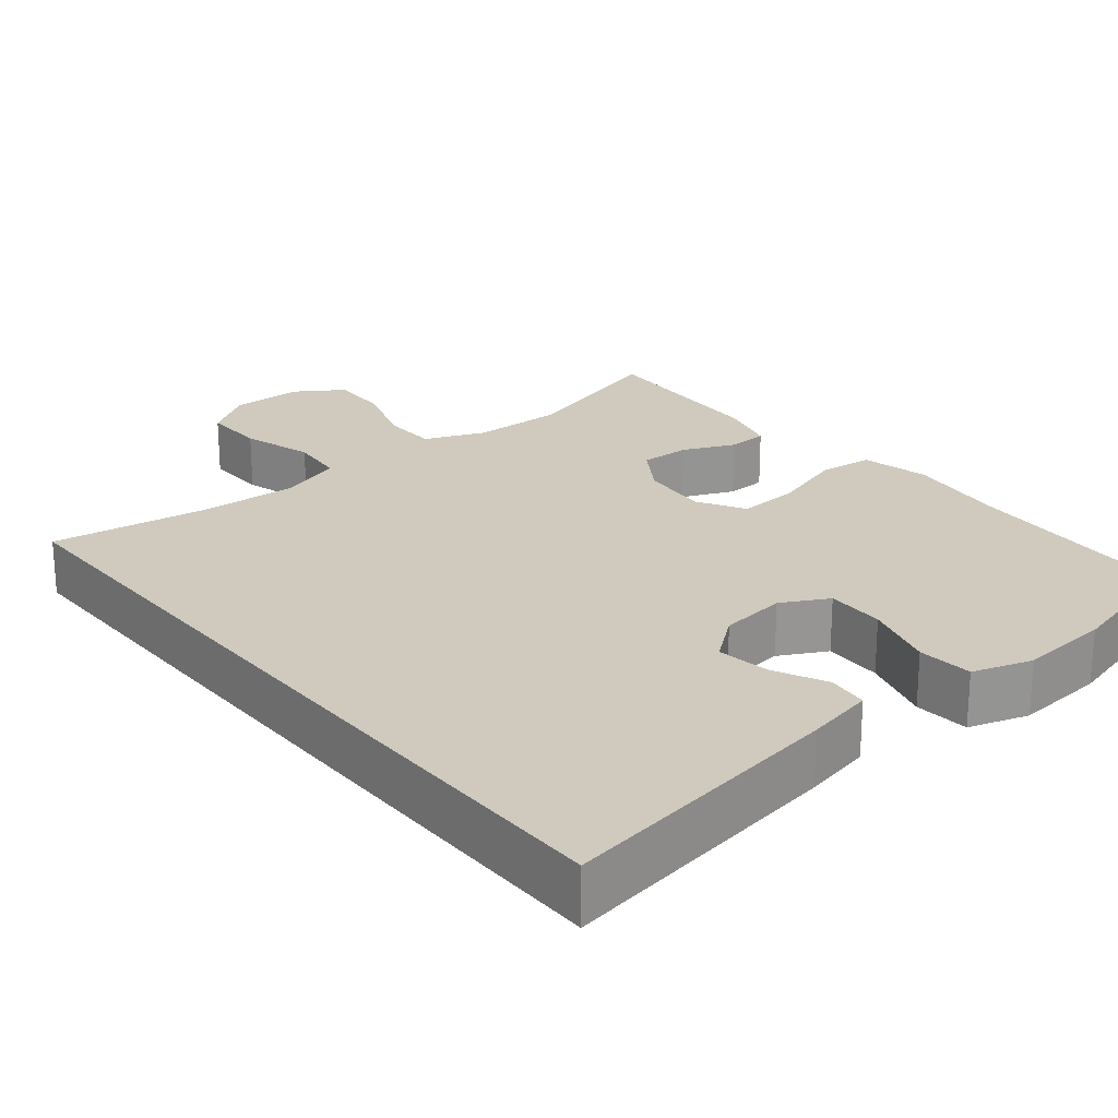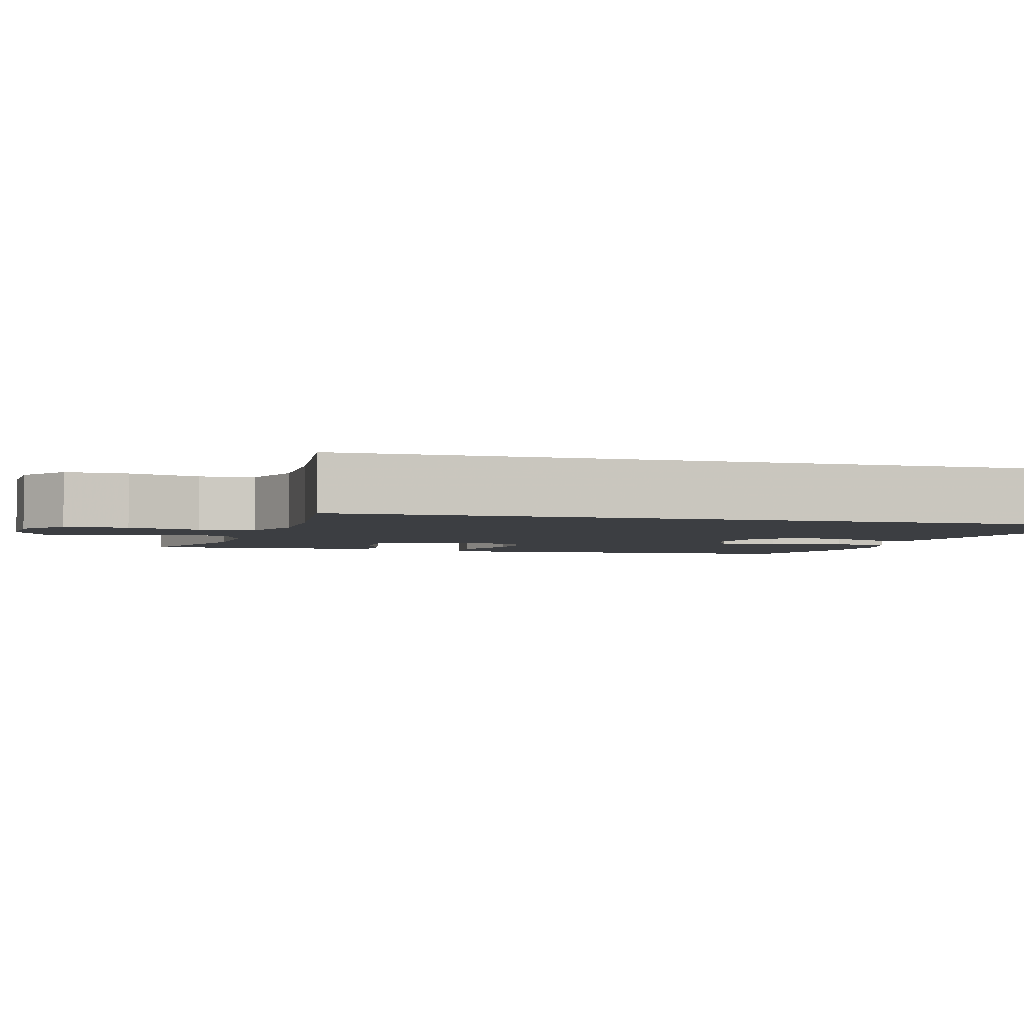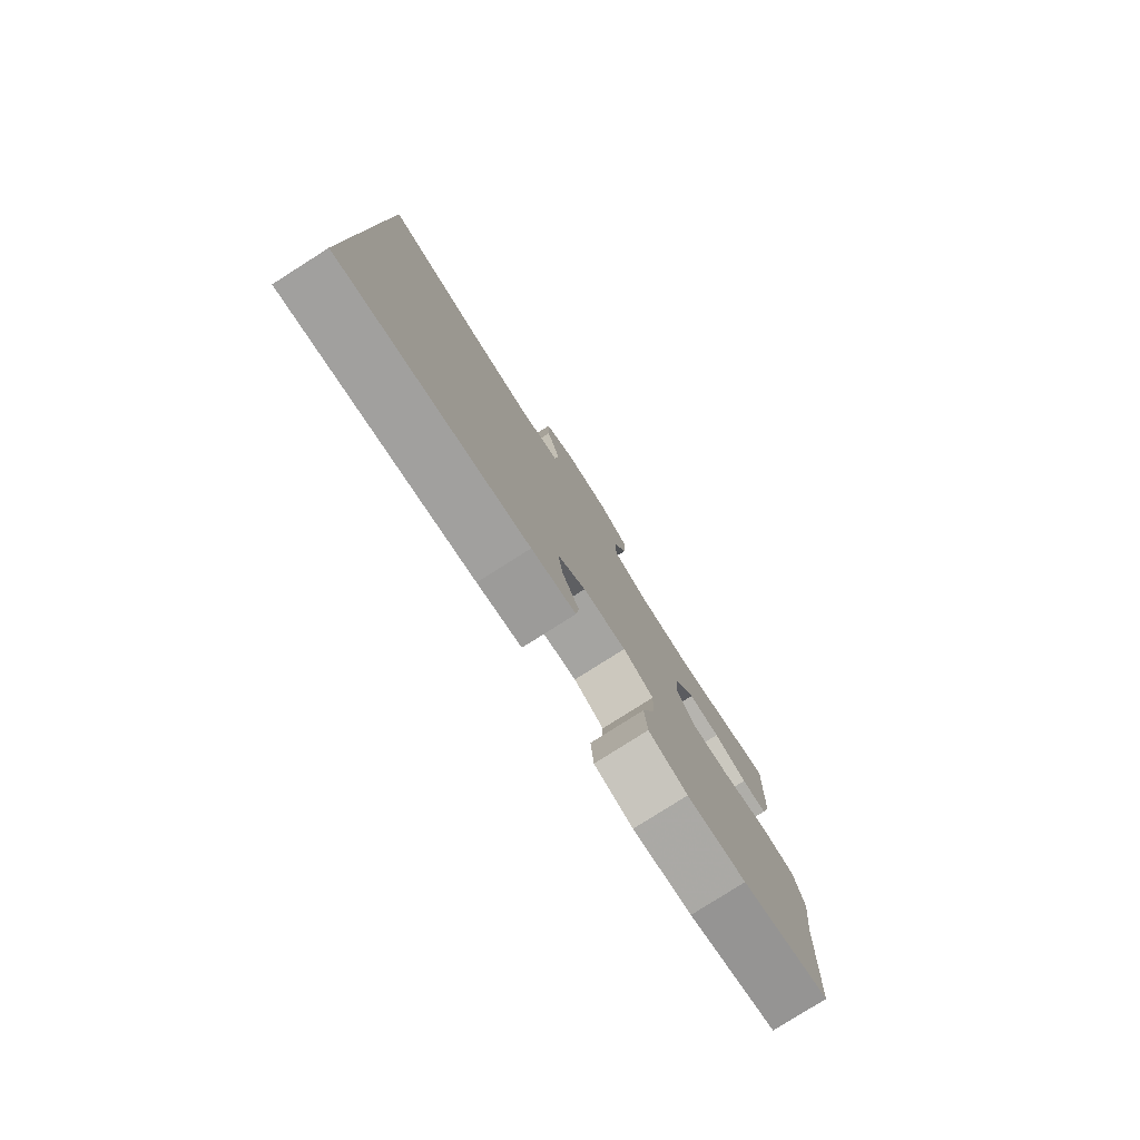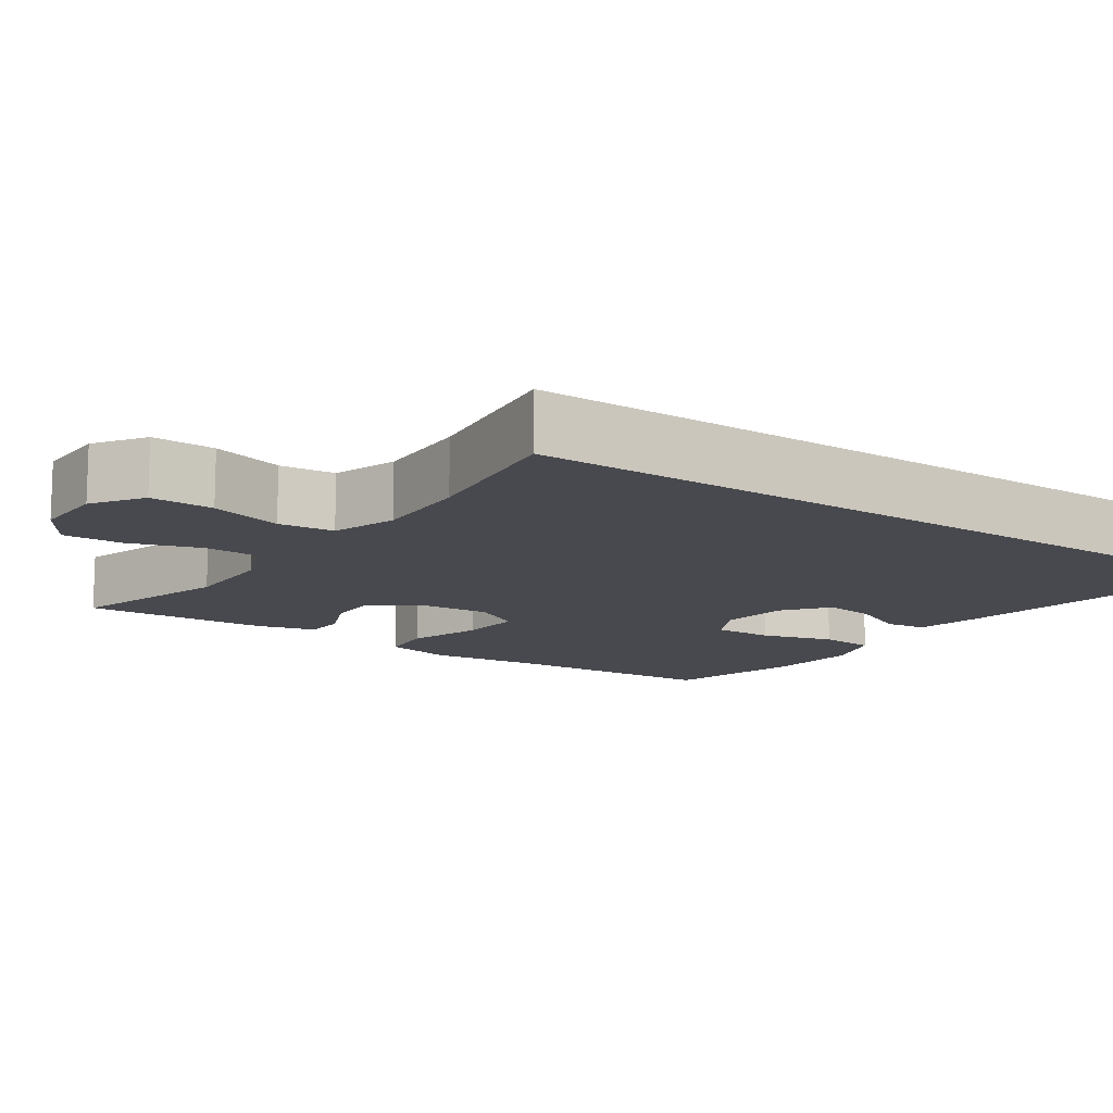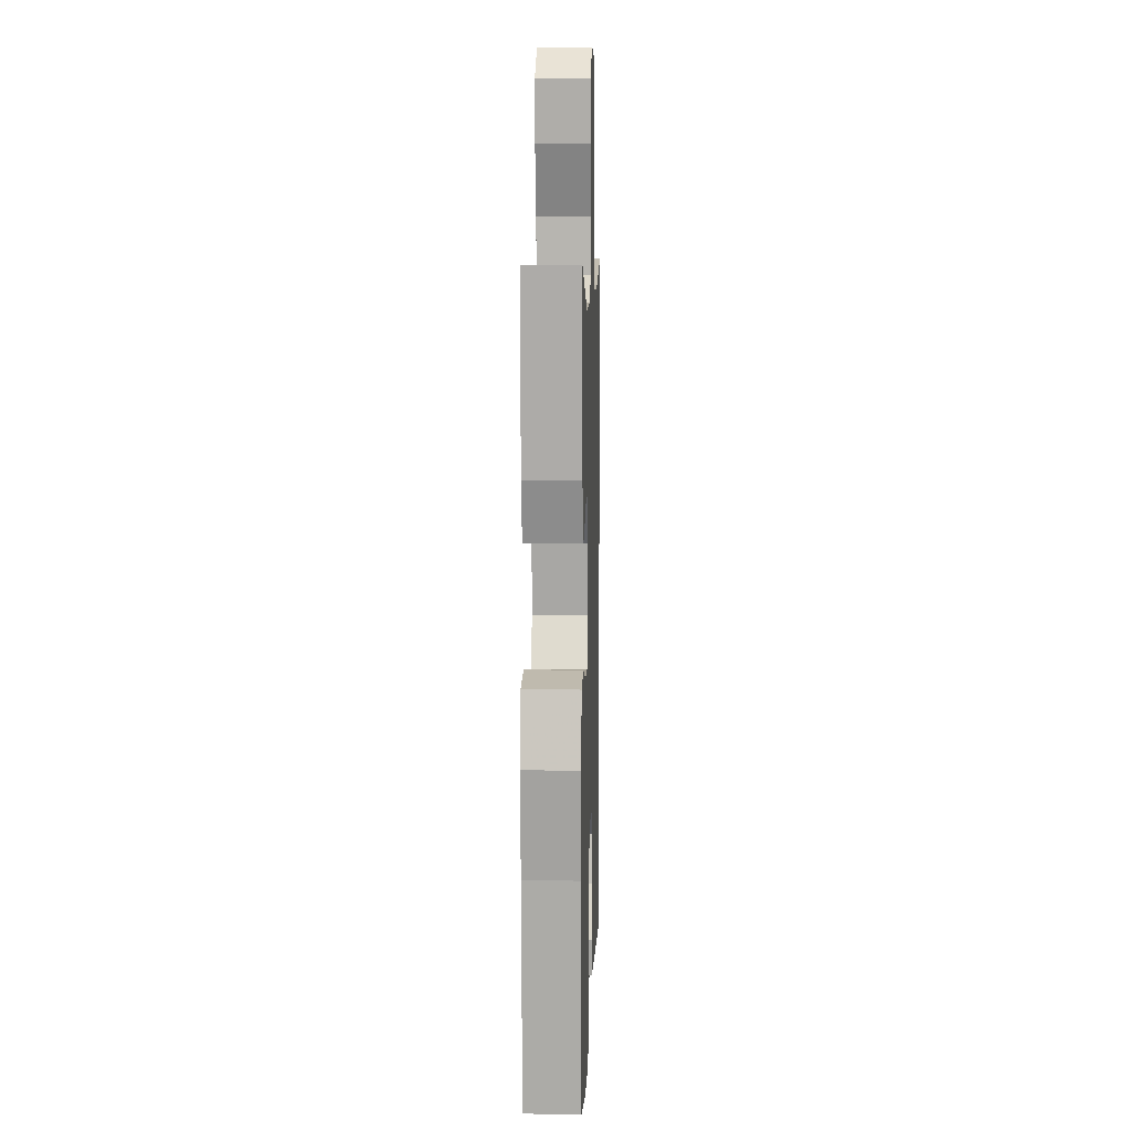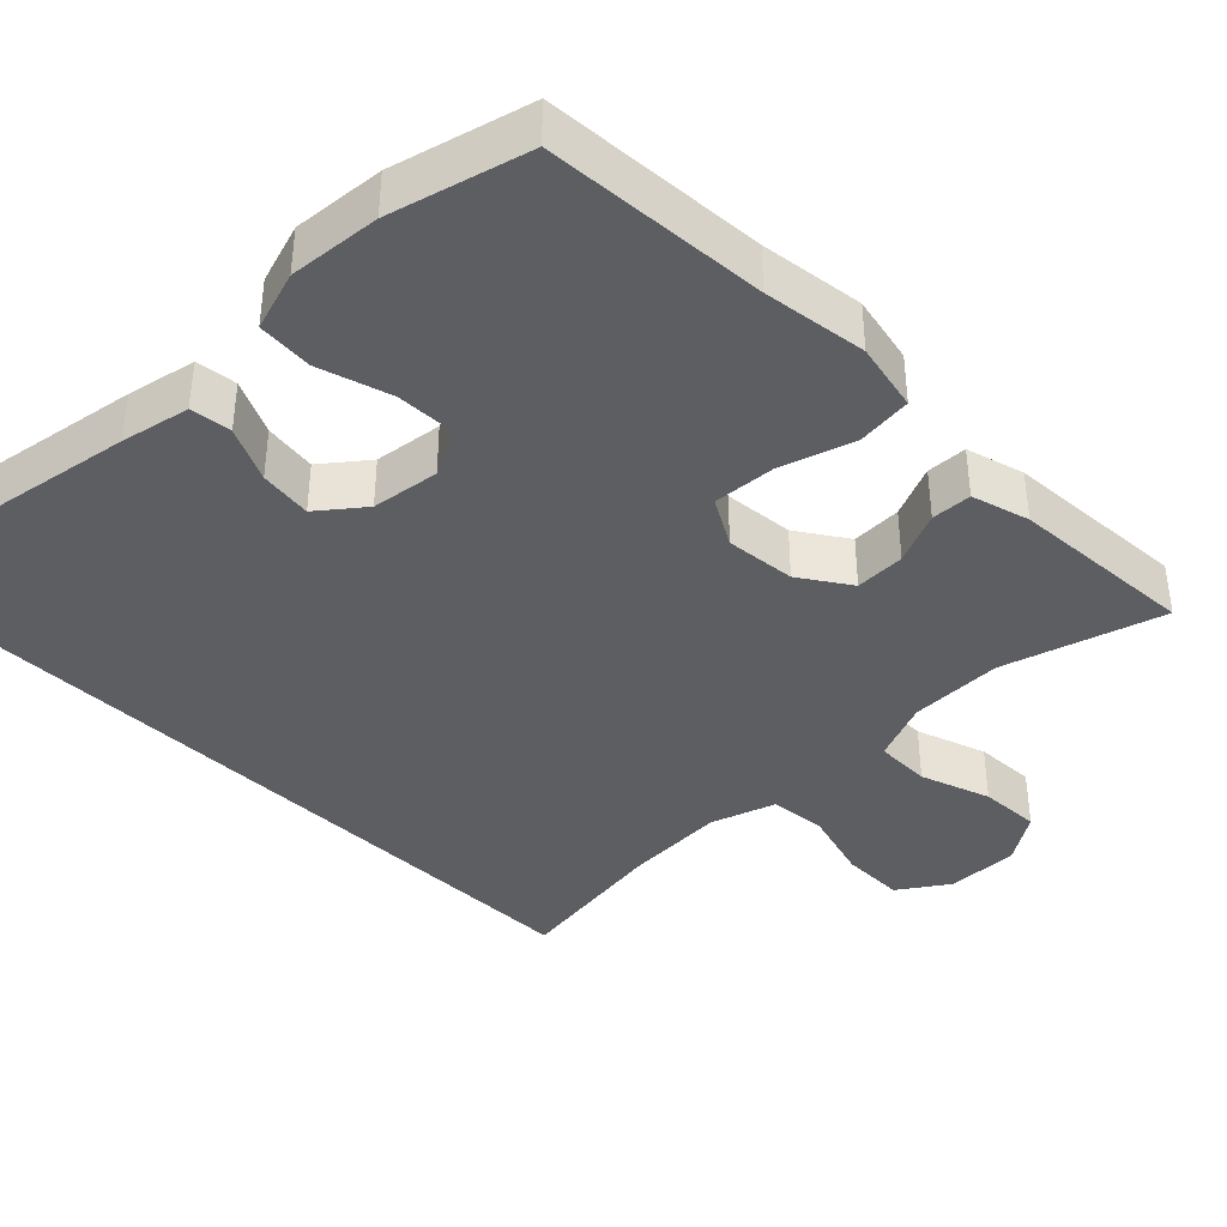
<metadata>
{"format":"obj","ext":"obj","renderer":"f3d","projection":"perspective","resolution":1024,"background":"white","views":[{"elev":22.8,"azim":141.2,"up":"+Y"},{"elev":-3.2,"azim":73.9,"up":"+Y"},{"elev":-80.0,"azim":122.4,"up":"+Z"},{"elev":-12.7,"azim":55.7,"up":"+Y"},{"elev":10.1,"azim":-88.1,"up":"+Z"},{"elev":-39.3,"azim":-134.7,"up":"+Y"}]}
</metadata>
<code>
v 0.5 0.07 -0.603
v 0.116 0.07 -0.534
v 0.026 0.07 -0.514
v 0.02 0.07 -0.46
v 0.054 0.07 -0.389
v 0.064 0.07 -0.32
v 0.006 0.07 -0.273
v -0.083 0.07 -0.26
v -0.145 0.07 -0.292
v -0.143 0.07 -0.37
v -0.115 0.07 -0.465
v -0.121 0.07 -0.538
v -0.2 0.07 -0.562
v -0.32 0.07 -0.55
v -0.5 0.07 -0.5
v -0.517 0.07 -0.207
v -0.534 0.07 -0.071
v -0.514 0.07 0.019
v -0.442 0.07 0.026
v -0.345 0.07 -0.006
v -0.263 0.07 -0.013
v -0.227 0.07 0.049
v -0.235 0.07 0.141
v -0.278 0.07 0.207
v -0.344 0.07 0.206
v -0.413 0.07 0.177
v -0.466 0.07 0.18
v -0.487 0.07 0.256
v -0.5 0.07 0.5
v -0.292 0.07 0.435
v -0.17 0.07 0.435
v -0.091 0.07 0.466
v -0.089 0.07 0.539
v -0.12 0.07 0.631
v -0.123 0.07 0.711
v -0.059 0.07 0.752
v 0.036 0.07 0.75
v 0.101 0.07 0.705
v 0.099 0.07 0.622
v 0.071 0.07 0.527
v 0.078 0.07 0.454
v 0.162 0.07 0.425
v 0.291 0.07 0.429
v 0.5 0.07 0.456
v 0.5 0 -0.603
v 0.116 0 -0.534
v 0.026 0 -0.514
v 0.02 0 -0.46
v 0.054 0 -0.389
v 0.064 0 -0.32
v 0.006 0 -0.273
v -0.083 0 -0.26
v -0.145 0 -0.292
v -0.143 0 -0.37
v -0.115 0 -0.465
v -0.121 0 -0.538
v -0.2 0 -0.562
v -0.32 0 -0.55
v -0.5 0 -0.5
v -0.517 0 -0.207
v -0.534 0 -0.071
v -0.514 0 0.019
v -0.442 0 0.026
v -0.345 0 -0.006
v -0.263 0 -0.013
v -0.227 0 0.049
v -0.235 0 0.141
v -0.278 0 0.207
v -0.344 0 0.206
v -0.413 0 0.177
v -0.466 0 0.18
v -0.487 0 0.256
v -0.5 0 0.5
v -0.292 0 0.435
v -0.17 0 0.435
v -0.091 0 0.466
v -0.089 0 0.539
v -0.12 0 0.631
v -0.123 0 0.711
v -0.059 0 0.752
v 0.036 0 0.75
v 0.101 0 0.705
v 0.099 0 0.622
v 0.071 0 0.527
v 0.078 0 0.454
v 0.162 0 0.425
v 0.291 0 0.429
v 0.5 0 0.456
f 43 44 1 2
f 42 43 2
f 41 42 2
f 40 41 2
f 37 38 39 40
f 33 34 35 36
f 32 33 36 37
f 27 28 29 30
f 25 26 27 30
f 24 25 30 31
f 23 24 31 32
f 17 18 19 20
f 16 17 20 21
f 15 16 21
f 14 15 21 22
f 10 11 12 13
f 9 10 13 14
f 2 3 4 5
f 2 5 6
f 40 2 6
f 37 40 6 7
f 22 23 32 37
f 9 14 22 37
f 8 9 37
f 7 8 37
f 46 45 88 87
f 46 87 86
f 46 86 85
f 46 85 84
f 84 83 82 81
f 80 79 78 77
f 81 80 77 76
f 74 73 72 71
f 74 71 70 69
f 75 74 69 68
f 76 75 68 67
f 64 63 62 61
f 65 64 61 60
f 65 60 59
f 66 65 59 58
f 57 56 55 54
f 58 57 54 53
f 49 48 47 46
f 50 49 46
f 50 46 84
f 51 50 84 81
f 81 76 67 66
f 81 66 58 53
f 81 53 52
f 81 52 51
f 1 45 46 2
f 2 46 47 3
f 3 47 48 4
f 4 48 49 5
f 5 49 50 6
f 6 50 51 7
f 7 51 52 8
f 8 52 53 9
f 9 53 54 10
f 10 54 55 11
f 11 55 56 12
f 12 56 57 13
f 13 57 58 14
f 14 58 59 15
f 15 59 60 16
f 16 60 61 17
f 17 61 62 18
f 18 62 63 19
f 19 63 64 20
f 20 64 65 21
f 21 65 66 22
f 22 66 67 23
f 23 67 68 24
f 24 68 69 25
f 25 69 70 26
f 26 70 71 27
f 27 71 72 28
f 28 72 73 29
f 29 73 74 30
f 30 74 75 31
f 31 75 76 32
f 32 76 77 33
f 33 77 78 34
f 34 78 79 35
f 35 79 80 36
f 36 80 81 37
f 37 81 82 38
f 38 82 83 39
f 39 83 84 40
f 40 84 85 41
f 41 85 86 42
f 42 86 87 43
f 43 87 88 44
f 44 88 45 1

</code>
